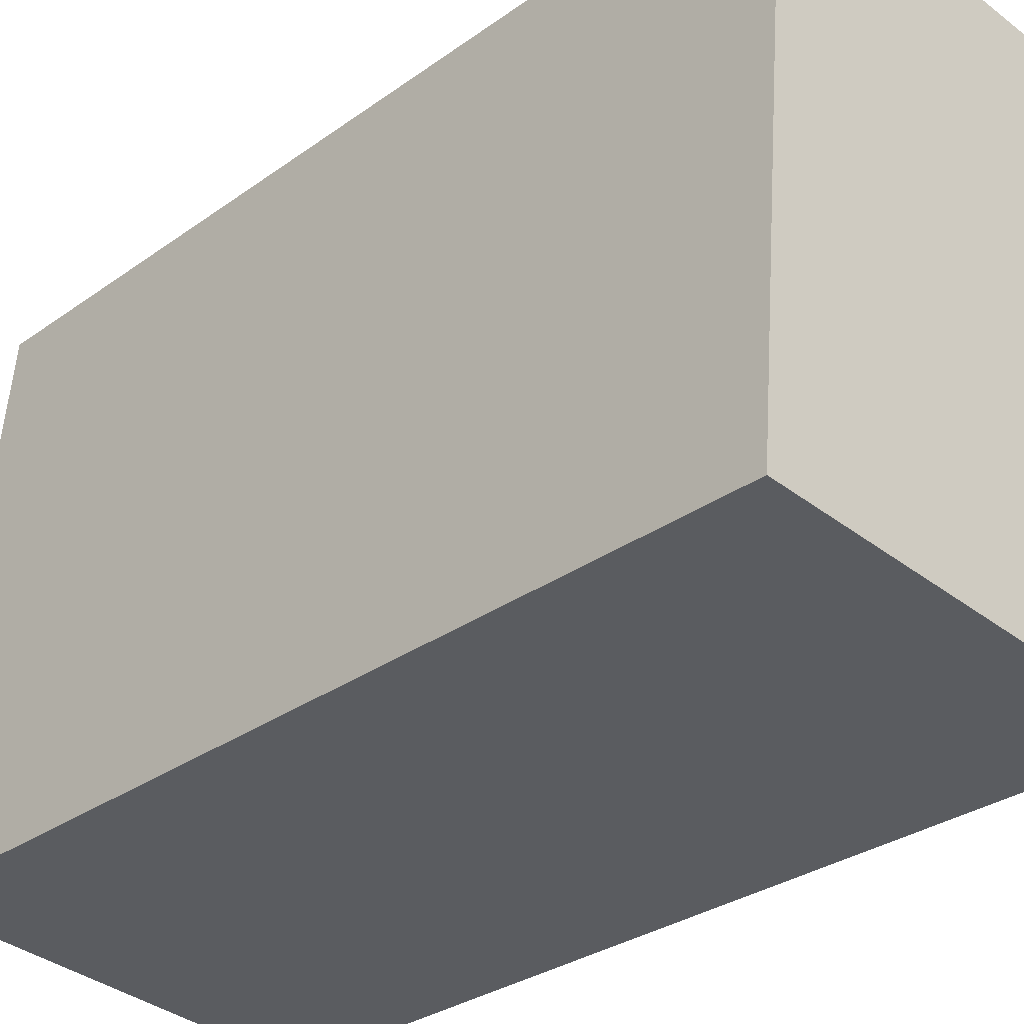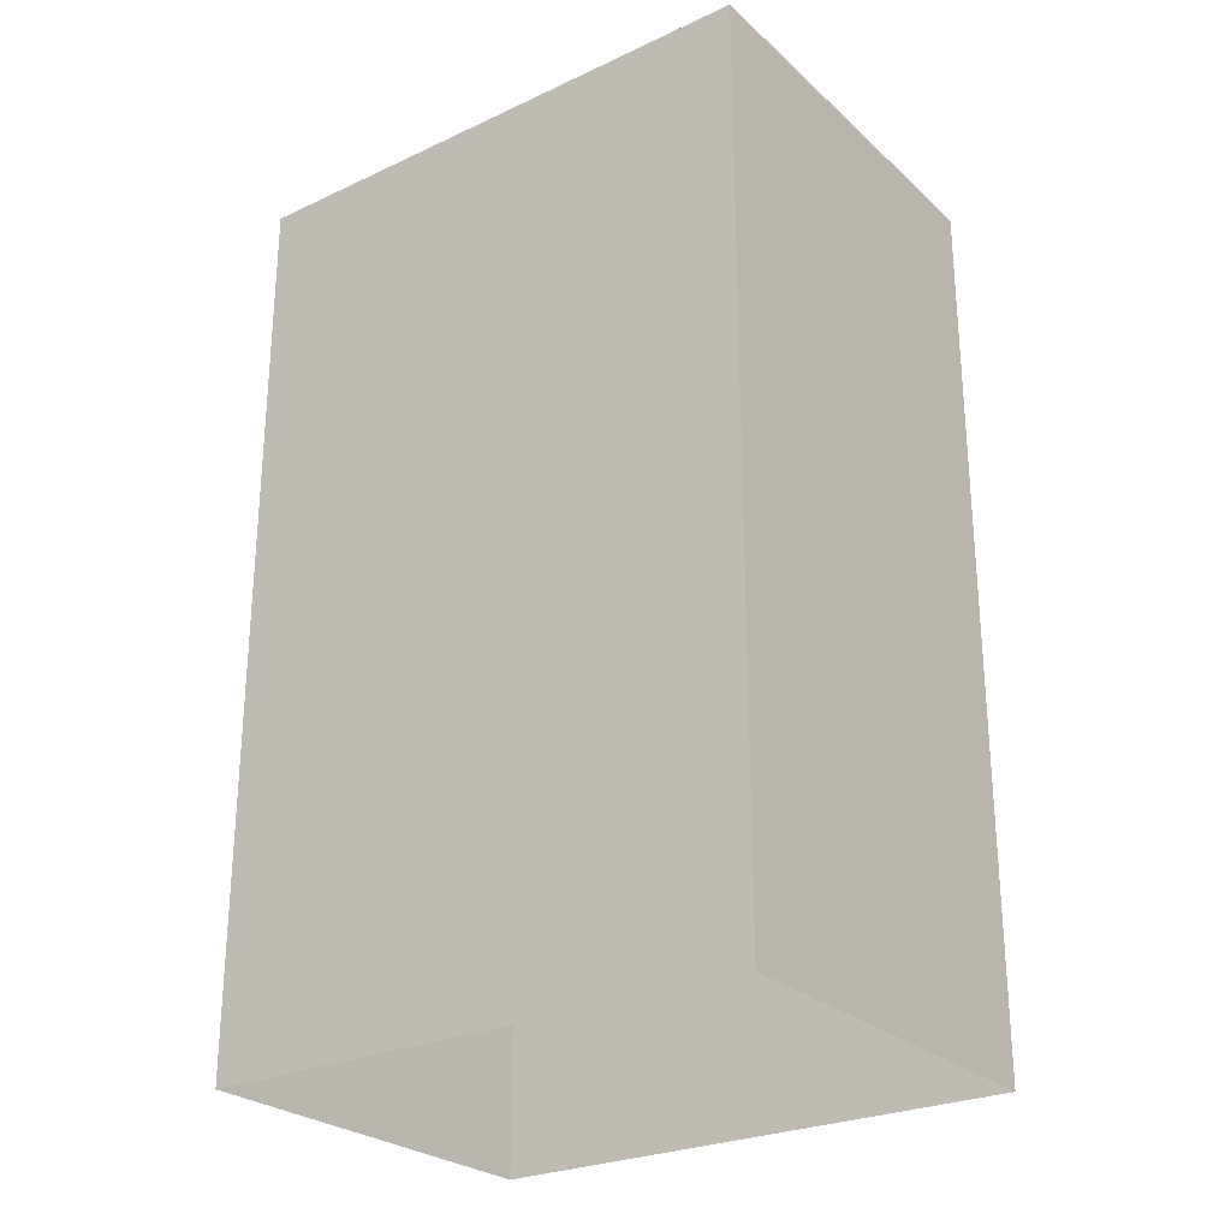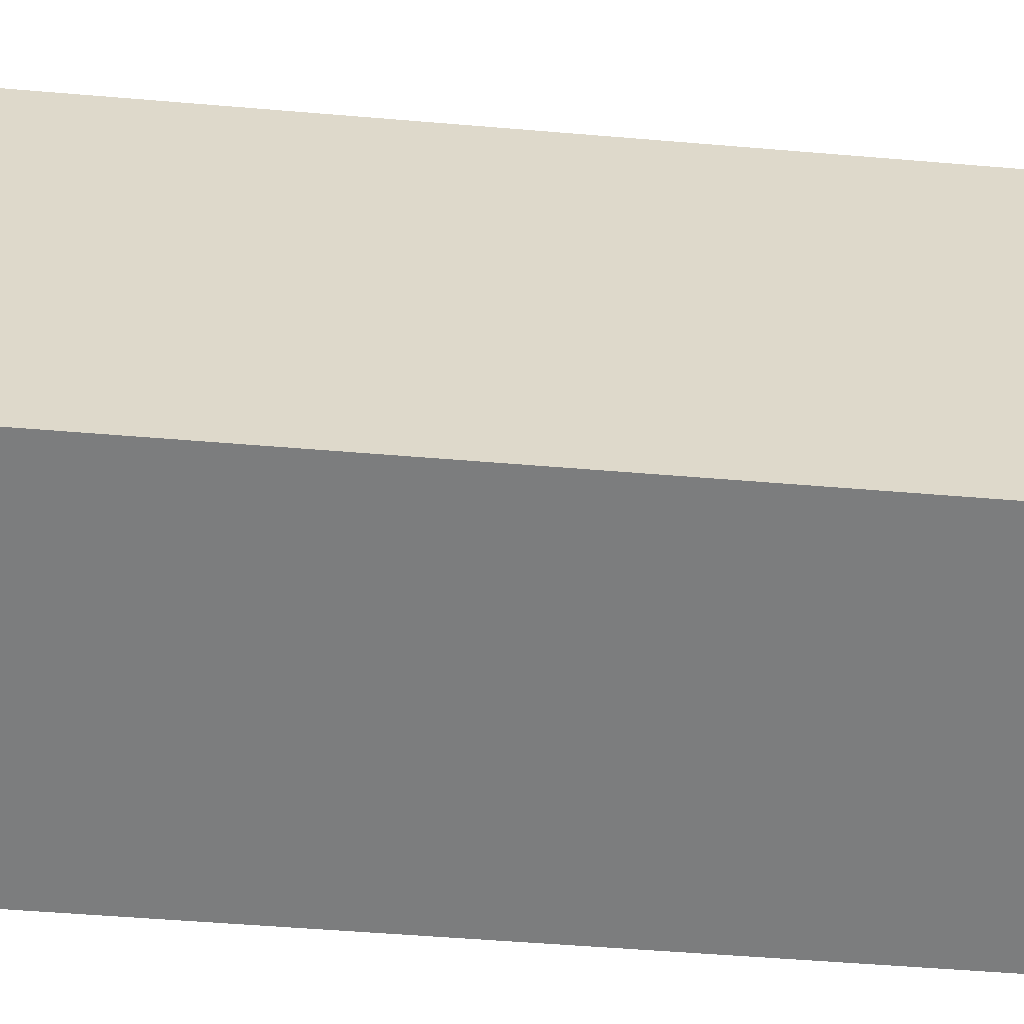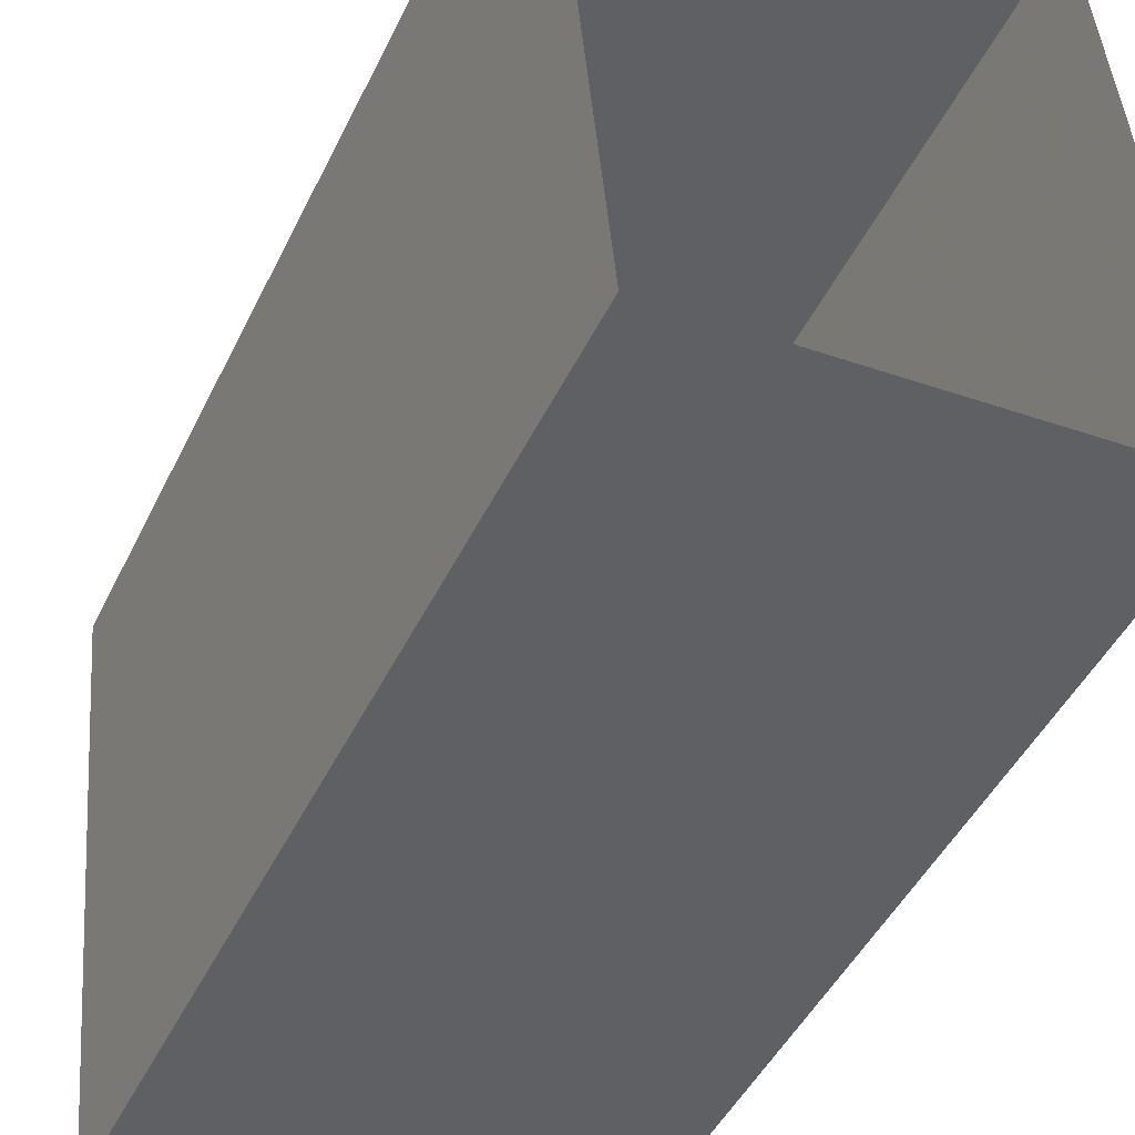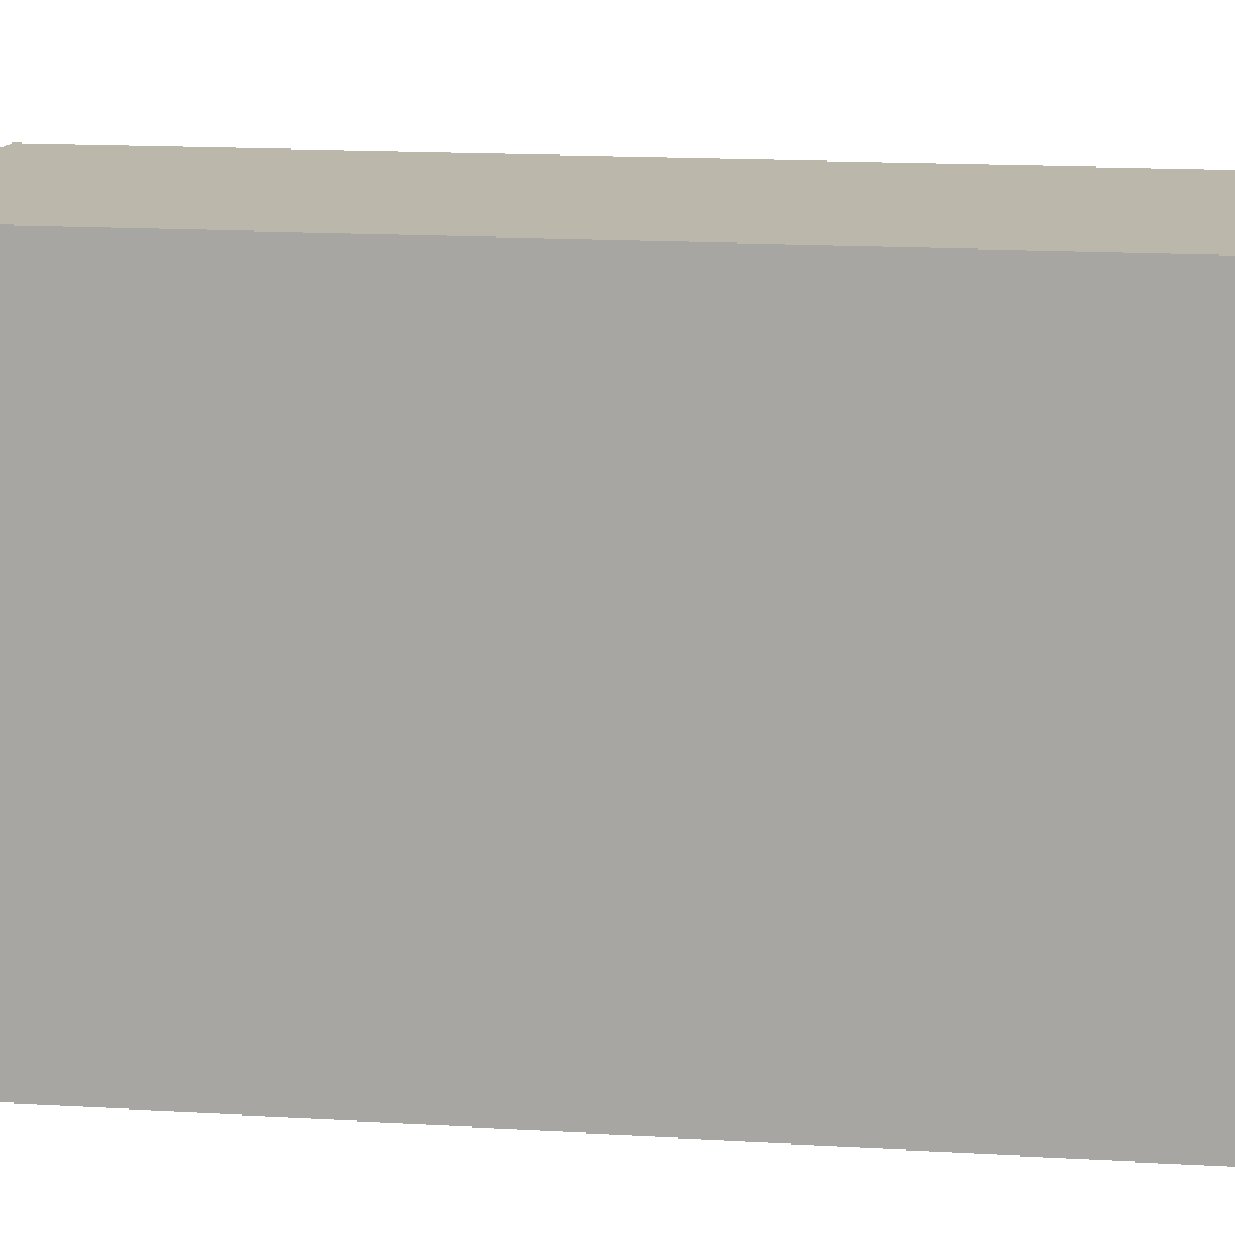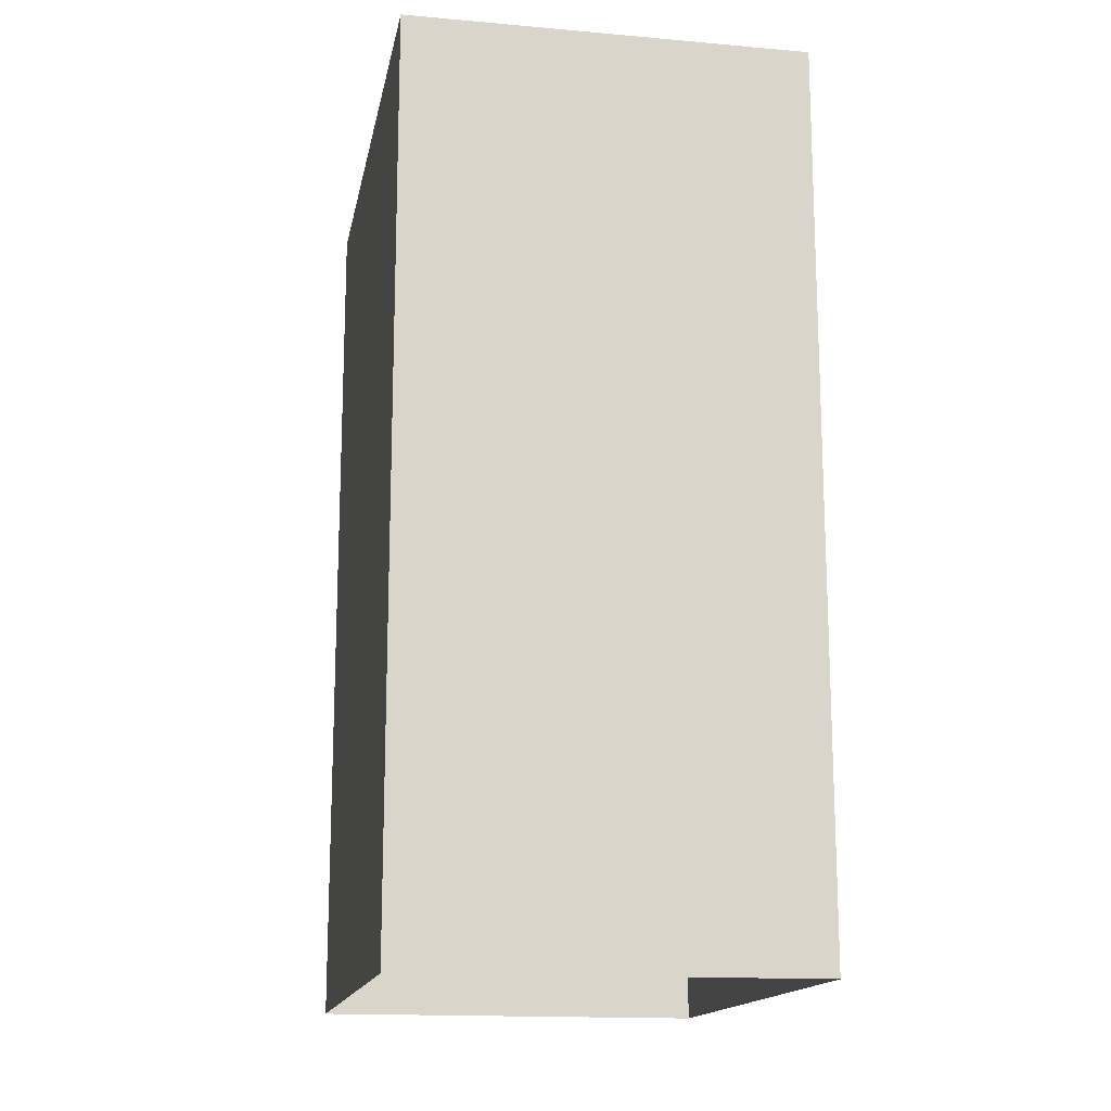
<metadata>
{"format":"obj","ext":"obj","renderer":"f3d","projection":"perspective","resolution":1024,"background":"white","views":[{"elev":-30.3,"azim":-44.0,"up":"+Y"},{"elev":-26.3,"azim":-59.1,"up":"+Z"},{"elev":-53.6,"azim":-95.1,"up":"+Y"},{"elev":-46.2,"azim":155.2,"up":"+Y"},{"elev":19.6,"azim":-83.5,"up":"+Y"},{"elev":-15.5,"azim":-15.7,"up":"+Z"}]}
</metadata>
<code>
v -8.868e+04 -9.942e+04 5.726
v -8.867e+04 -9.941e+04 5.726
v -8.868e+04 -9.942e+04 5.726
v -8.868e+04 -9.941e+04 5.726
v -8.867e+04 -9.941e+04 9.378
v -8.868e+04 -9.942e+04 9.378
v -8.868e+04 -9.942e+04 9.378
v -8.868e+04 -9.941e+04 9.378
f 1 2 3
f 1 4 2
f 5 6 7
f 5 8 6
f 5 2 4
f 8 5 4
f 7 1 3
f 7 6 1
f 7 3 2
f 5 7 2
f 6 4 1
f 6 8 4

</code>
